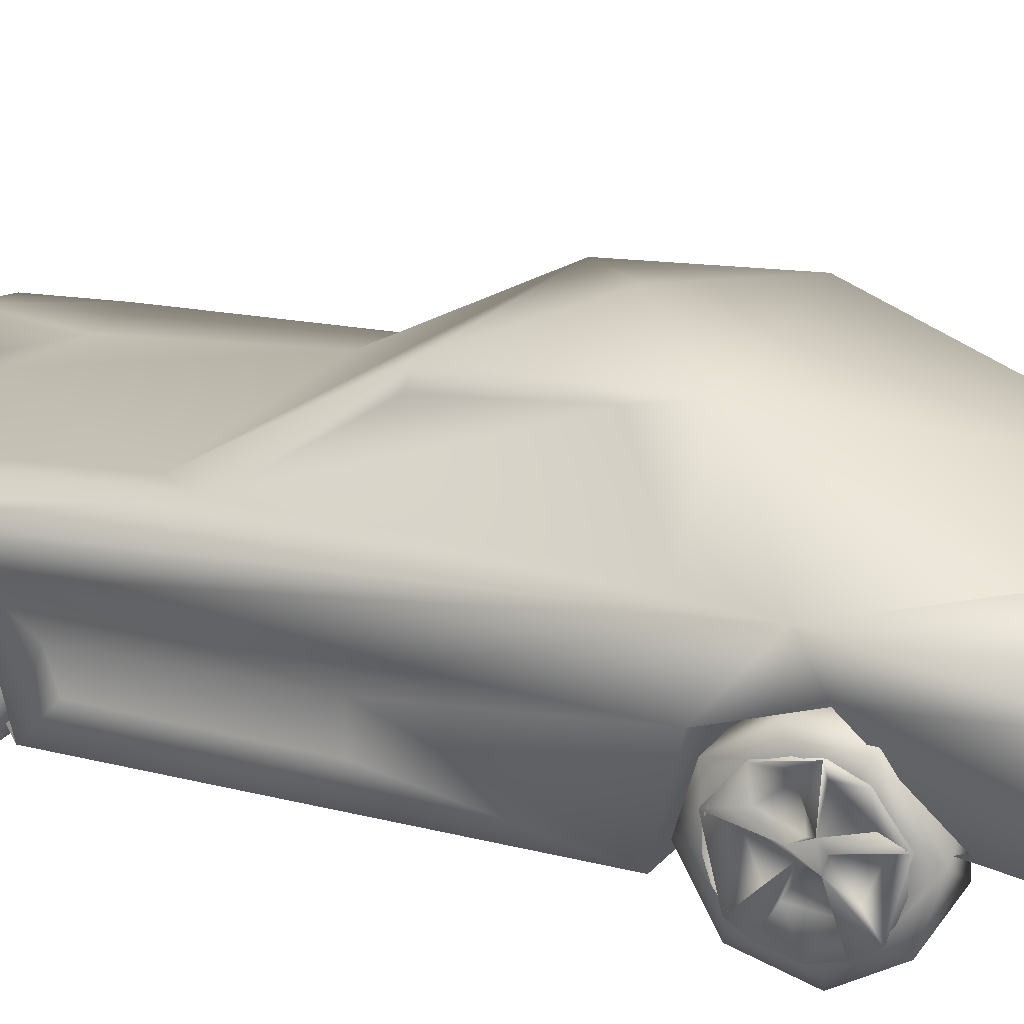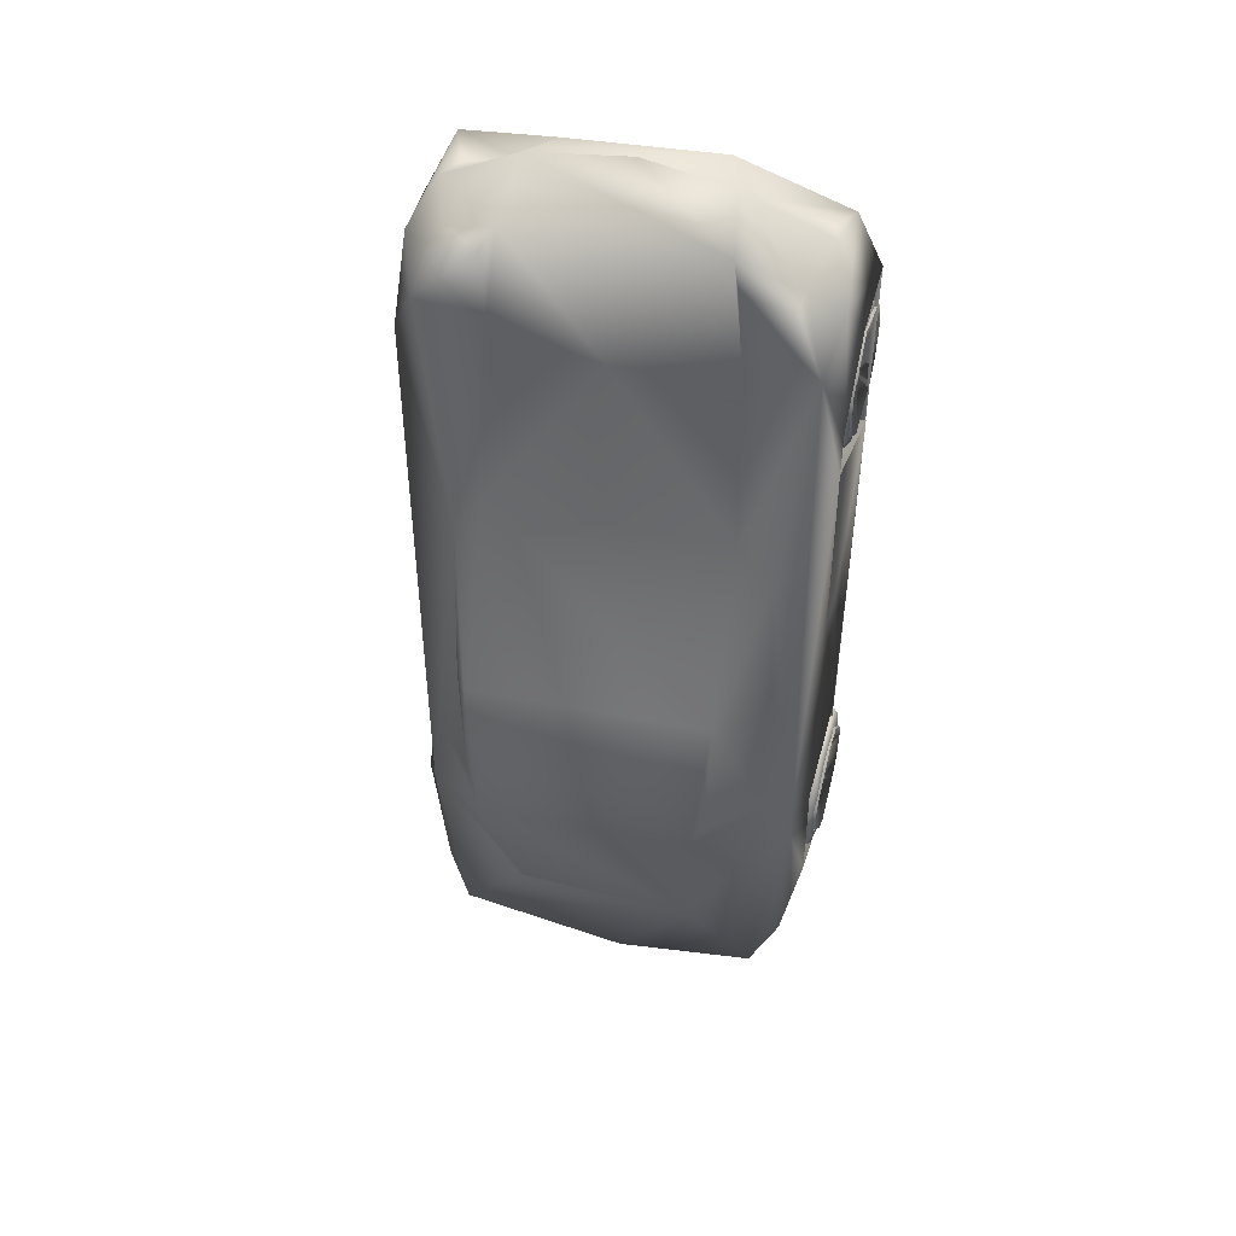
<metadata>
{"format":"obj","ext":"obj","renderer":"f3d","projection":"perspective","resolution":1024,"background":"white","views":[{"elev":21.7,"azim":115.4,"up":"+Y"},{"elev":47.5,"azim":-164.3,"up":"+Z"}]}
</metadata>
<code>
o BL_Wheel
v 0.7598 0.4051 -1.4
v 0.7598 0.1916 -1.382
v 0.7598 0.07386 -1.229
v 0.7598 0.07996 -1.035
v 0.7598 0.2359 -0.8996
v 0.8888 0.3425 -1.095
v 0.7598 0.4368 -0.9042
v 0.7598 0.5725 -1.06
v 0.7598 0.5679 -1.261
v 0.9075 0.3982 -0.8938
v 0.9076 0.1517 -1.345
v 0.9093 0.06633 -1.159
v 0.912 0.09771 -1.033
v 0.9093 0.5396 -1.007
v 0.91 0.5804 -1.188
v 0.9097 0.5345 -1.299
v 0.9074 0.3952 -1.402
v 0.8879 0.342 -1.201
v 0.8823 0.2813 -1.184
v 0.9092 0.5418 -1.113
v 0.91 0.09788 -1.263
v 0.9086 0.1415 -0.9585
v 0.8443 0.2056 -1.266
v 0.8443 0.1754 -1.072
v 0.8441 0.351 -0.971
v 0.8441 0.1633 -1.228
v 0.8443 0.2062 -1.03
v 0.8443 0.3993 -1.297
v 0.8441 0.3501 -1.326
v 0.8441 0.5008 -1.119
v 0.8443 0.4001 -0.9997
v 0.8441 0.5007 -1.178
v 0.8436 0.3141 -1.178
v 0.8436 0.2923 -1.148
v 0.8625 0.2988 -1.117
v 0.8436 0.3496 -1.13
v 0.8564 0.3586 -1.157
v 0.8824 0.1219 -1.407
v 0.8839 -0.005569 -1.199
v 0.885 0.06092 -0.9522
v 0.8835 0.5151 -0.8817
v 0.8839 0.6401 -1.069
v 0.8832 0.3711 -1.479
v 0.8834 0.2953 -0.8189
v 0.8822 0.6214 -1.307
v 0.9004 0.2842 -1.395
v 0.9004 0.3623 -1.395
v 0.9004 0.21 -1.37
v 0.9004 0.147 -1.324
v 0.9004 0.1013 -1.261
v 0.9004 0.07735 -1.187
v 0.9004 0.07756 -1.108
v 0.9004 0.1019 -1.034
v 0.9004 0.1479 -0.9713
v 0.9004 0.2112 -0.9255
v 0.9004 0.2855 -0.9016
v 0.9004 0.3636 -0.9018
v 0.9004 0.4378 -0.9262
v 0.9004 0.5008 -0.9722
v 0.9004 0.5466 -1.036
v 0.9004 0.5705 -1.11
v 0.9004 0.5703 -1.188
v 0.9004 0.5459 -1.262
v 0.9004 0.4999 -1.325
v 0.9004 0.4366 -1.371
v 0.663 0.4325 -1.458
v 0.6491 0.06136 -1.333
v 0.6562 -0.003807 -1.136
v 0.6621 0.1047 -0.8976
v 0.6456 0.2811 -0.8279
v 0.6521 0.534 -0.9022
v 0.6585 0.6503 -1.074
v 0.6467 0.5938 -1.323
v 0.6531 0.221 -1.459
f 43 38 74
f 42 60 61
f 40 53 54
f 40 54 55
f 45 62 63
f 38 48 49
f 39 50 51
f 41 58 59
f 43 74 66
f 39 68 67
f 72 71 41
f 45 73 72
f 73 71 72
f 60 42 41 59
f 33 23 29
f 34 24 26
f 35 25 27
f 36 30 31
f 37 28 32
f 40 44 69
f 41 42 72
f 53 40 39 52
f 62 45 42 61
f 43 47 46
f 48 38 43 46
f 55 56 44 40
f 49 50 39 38
f 45 63 64
f 44 56 57
f 65 43 45 64
f 57 58 41 44
f 68 39 40 69
f 43 65 47
f 39 51 52
f 74 38 67
f 38 39 67
f 70 44 41 71
f 44 70 69
f 66 73 45 43
f 42 45 72
f 74 73 66
f 70 68 69
f 70 67 68
f 74 67 70 71 73
f 1 17 2
f 12 4 3
f 22 5 4
f 10 7 5
f 14 8 7
f 15 9 8
f 21 11 19
f 35 34 19
f 6 25 35
f 6 31 10
f 35 27 22
f 15 32 16
f 19 23 33
f 22 27 25
f 18 29 17
f 21 26 12
f 37 32 15
f 17 29 11
f 18 28 37
f 37 36 6
f 2 17 11
f 3 21 12
f 4 12 13
f 13 22 4
f 22 10 5
f 10 14 7
f 14 15 8
f 9 15 16
f 19 18 37 6 35
f 1 9 16 17
f 30 36 37 20
f 5 7 8 9 1 2 3 4
f 20 15 14
f 28 17 16 32
f 6 36 31
f 6 10 25
f 24 34 35 13
f 26 21 19 34
f 18 19 33
f 20 14 30
f 31 30 14 10
f 24 13 12 26
f 19 11 23
f 10 22 25
f 18 33 29
f 35 22 13
f 37 15 20
f 18 17 28
f 11 29 23
f 21 3 2 11
o BR_Wheel
v -0.7598 0.226 -1.406
v -0.7598 0.04606 -1.103
v -0.8625 0.2988 -1.117
v -0.7598 0.2718 -0.8845
v -0.7598 0.5066 -0.951
v -0.7598 0.5889 -1.149
v -0.8654 0.3467 -1.183
v -0.7598 0.5056 -1.346
v -0.9114 0.3616 -1.404
v -0.9077 0.1517 -1.345
v -0.9101 0.09644 -1.263
v -0.9095 0.06646 -1.14
v -0.9093 0.2124 -0.9091
v -0.9119 0.4395 -0.9242
v -0.908 0.5762 -1.07
v -0.9085 0.5877 -1.201
v -0.9081 0.1634 -0.9862
v -0.9096 0.4392 -1.375
v -0.8845 0.2802 -1.185
v -0.9119 0.0995 -1.033
v -0.9096 0.3644 -0.8966
v -0.8871 0.3771 -1.143
v -0.8441 0.3501 -1.326
v -0.8441 0.1633 -1.228
v -0.8441 0.1985 -1.02
v -0.8443 0.4001 -0.9997
v -0.8443 0.4887 -1.175
v -0.8441 0.4062 -1.307
v -0.8443 0.2056 -1.266
v -0.8443 0.1754 -1.072
v -0.8443 0.3505 -0.9834
v -0.8441 0.5008 -1.119
v -0.8436 0.3141 -1.178
v -0.8436 0.2923 -1.148
v -0.8632 0.3458 -1.114
v -0.8824 0.2119 -1.457
v -0.8825 0.1295 -0.8839
v -0.8852 0.2829 -0.8267
v -0.883 0.4819 -1.441
v -0.8818 0.02907 -1.31
v -0.8863 0.01138 -1.061
v -0.8827 0.4889 -0.859
v -0.8816 0.6354 -1.044
v -0.8871 0.6354 -1.251
v -0.9004 0.2842 -1.395
v -0.9004 0.3623 -1.395
v -0.9004 0.21 -1.37
v -0.9004 0.147 -1.324
v -0.9004 0.1013 -1.261
v -0.9004 0.07735 -1.187
v -0.9004 0.07756 -1.108
v -0.9004 0.1019 -1.034
v -0.9004 0.1479 -0.9713
v -0.9004 0.2112 -0.9255
v -0.9004 0.2855 -0.9016
v -0.9004 0.3636 -0.9018
v -0.9004 0.4378 -0.9262
v -0.9004 0.5008 -0.9722
v -0.9004 0.5466 -1.036
v -0.9004 0.5705 -1.11
v -0.9004 0.5703 -1.188
v -0.9004 0.5459 -1.262
v -0.9004 0.4999 -1.325
v -0.9004 0.4366 -1.371
v -0.6519 0.1863 -1.45
v -0.6623 0.01169 -1.251
v -0.6621 0.05255 -0.9624
v -0.6555 0.4051 -0.8279
v -0.6625 0.5856 -0.9478
v -0.6632 0.4219 -1.462
v -0.6464 0.003415 -1.127
v -0.6468 0.2216 -0.8504
v -0.6476 0.6439 -1.128
v -0.6484 0.5799 -1.349
f 141 115 145
f 141 111 115
f 143 116 142
f 117 116 143
f 110 139 114
f 139 140 114
f 147 118 117
f 144 148 139
f 141 145 146
f 139 145 140
f 97 103 107
f 98 104 108
f 99 105 77
f 100 106 109
f 81 101 102
f 110 113 144 139
f 114 140 145 115
f 116 117 133 132
f 142 116 112
f 118 148 113
f 148 144 113
f 117 118 134 133
f 126 125 115
f 115 111 127 126
f 113 110 119 120
f 128 111 112 129
f 135 134 118
f 111 128 127
f 110 121 119
f 118 136 135
f 121 110 114 122
f 118 113 138 137
f 118 137 136
f 130 129 112
f 123 122 114
f 130 112 116 131
f 114 115 124 123
f 112 111 146 142
f 120 138 113
f 132 131 116
f 125 124 115
f 141 146 111
f 143 147 117
f 118 147 148
f 143 142 147
f 142 146 147
f 148 147 146 145 139
f 75 84 83
f 78 87 76
f 80 89 79
f 80 90 89
f 85 84 75 76
f 83 92 82 75
f 82 92 90
f 96 106 89
f 108 77 93
f 100 109 88
f 89 90 96
f 102 90 92
f 99 77 91
f 81 107 93
f 93 103 84
f 99 91 87
f 98 85 86
f 97 83 84
f 81 102 92
f 95 78 79 88
f 76 86 85
f 76 94 86
f 76 87 94
f 78 95 87
f 79 89 88
f 80 82 90
f 77 109 96 81 93
f 105 95 109 77
f 79 78 76 75 82 80
f 94 87 91
f 96 109 106
f 93 84 85
f 104 94 77 108
f 90 102 101
f 93 85 98 108
f 100 88 89 106
f 87 95 105 99
f 93 107 103
f 81 83 97 107
f 86 94 104 98
f 94 91 77
f 109 95 88
f 96 90 101 81
f 81 92 83
f 103 97 84
o FL_Wheel
v 0.734 0.3672 1.031
v 0.734 0.06552 1.212
v 0.734 0.1268 1.491
v 0.734 0.3246 1.574
v 0.8367 0.3457 1.342
v 0.734 0.5454 1.469
v 0.8622 0.378 1.304
v 0.734 0.5757 1.226
v 0.8823 0.3575 1.05
v 0.883 0.5809 1.336
v 0.8819 0.1517 1.112
v 0.884 0.06465 1.307
v 0.8861 0.0995 1.424
v 0.8834 0.3577 1.576
v 0.884 0.5354 1.459
v 0.8827 0.4736 1.09
v 0.8621 0.342 1.256
v 0.8565 0.2813 1.273
v 0.8842 0.09788 1.194
v 0.8842 0.1454 1.488
v 0.8861 0.4392 1.533
v 0.8185 0.2056 1.191
v 0.8185 0.1754 1.385
v 0.8185 0.3505 1.473
v 0.8183 0.5008 1.338
v 0.8183 0.1633 1.229
v 0.8183 0.1985 1.437
v 0.8185 0.3993 1.16
v 0.8183 0.3501 1.131
v 0.8185 0.4001 1.457
v 0.8183 0.5007 1.279
v 0.8179 0.3141 1.279
v 0.8179 0.2923 1.309
v 0.8367 0.2988 1.34
v 0.8179 0.3495 1.29
v 0.631 0.5307 1.56
v 0.8567 0.1281 1.045
v 0.858 0.01517 1.2
v 0.8578 0.02065 1.427
v 0.8571 0.1229 1.568
v 0.8565 0.559 1.55
v 0.8571 0.552 1.061
v 0.8571 0.3122 0.9804
v 0.8571 0.314 1.637
v 0.8571 0.6525 1.308
v 0.8747 0.2842 1.062
v 0.8747 0.3623 1.062
v 0.8747 0.21 1.087
v 0.8747 0.147 1.133
v 0.8747 0.1013 1.196
v 0.8747 0.07735 1.27
v 0.8747 0.07756 1.348
v 0.8747 0.1019 1.423
v 0.8747 0.1479 1.486
v 0.8747 0.2112 1.531
v 0.8747 0.2855 1.555
v 0.8747 0.3636 1.555
v 0.8747 0.4378 1.531
v 0.8747 0.5008 1.485
v 0.8747 0.5466 1.421
v 0.8747 0.5705 1.347
v 0.8747 0.5703 1.269
v 0.8747 0.5459 1.195
v 0.8747 0.4999 1.132
v 0.8747 0.4366 1.086
v 0.6247 0.3388 0.9849
v 0.6372 0.1369 1.039
v 0.6348 0.01741 1.449
v 0.6243 0.3492 1.63
v 0.6267 0.5659 1.084
v 0.6227 0.01596 1.207
v 0.6228 0.1725 1.591
v 0.6255 0.6293 1.409
v 0.6211 0.6301 1.225
f 188 192 220
f 192 189 217
f 193 190 218
f 190 191 214
f 191 195 194
f 188 202 203
f 185 196 197
f 190 211 212
f 186 198 199
f 188 216 187
f 220 216 188
f 193 221 189
f 193 222 221
f 193 218 222
f 190 214 218
f 216 219 186 187
f 180 170 177
f 181 171 174
f 182 172 175
f 153 173 178
f 183 176 179
f 208 209 193 189
f 189 207 208
f 187 200 201
f 201 202 188 187
f 196 185 191 194
f 193 209 210
f 210 211 190 193
f 203 204 192 188
f 197 198 186 185
f 192 204 205
f 205 206 189 192
f 190 212 213
f 195 191 190 213
f 200 187 186 199
f 189 206 207
f 215 214 191 185
f 219 215 185 186
f 192 217 220
f 189 184 217
f 189 221 184
f 219 214 215
f 220 219 216
f 214 222 218
f 184 221 217
f 220 217 221 222 214 219
f 151 150 160 161
f 159 150 149
f 162 152 151
f 158 156 154
f 156 164 149
f 152 154 156 149 150 151
f 155 179 158
f 167 159 166
f 182 181 166
f 153 178 169
f 182 175 168
f 158 179 164
f 166 170 180
f 168 175 162
f 165 177 157
f 153 169 162
f 167 174 160
f 157 177 159
f 165 176 183
f 149 157 159
f 150 159 167
f 150 167 160
f 169 154 152 162
f 161 168 151
f 168 162 151
f 154 169 163
f 163 158 154
f 158 164 156
f 166 165 155 153 182
f 173 153 155 158
f 164 157 149
f 172 182 153 162
f 171 181 182 161
f 164 179 176
f 165 157 164
f 174 167 166 181
f 165 166 180
f 158 163 173
f 178 173 163 169
f 171 161 160 174
f 166 159 170
f 162 175 172
f 165 180 177
f 182 168 161
f 155 165 183
f 155 183 179
f 165 164 176
f 159 177 170
o FR_Wheel
v -0.734 0.1623 1.1
v -0.734 0.06013 1.268
v -0.734 0.1523 1.525
v -0.8374 0.2985 1.34
v -0.734 0.4368 1.553
v -0.734 0.5916 1.35
v -0.734 0.5323 1.147
v -0.8613 0.3427 1.256
v -0.734 0.3544 1.042
v -0.8817 0.3969 1.054
v -0.882 0.1517 1.112
v -0.8842 0.09788 1.194
v -0.884 0.06465 1.307
v -0.8818 0.3982 1.563
v -0.8822 0.5841 1.377
v -0.8835 0.5389 1.166
v -0.8827 0.1415 1.498
v -0.8646 0.3406 1.359
v -0.8823 0.549 1.272
v -0.8587 0.2802 1.272
v -0.8861 0.0995 1.424
v -0.8591 0.3779 1.315
v -0.8183 0.3501 1.131
v -0.8183 0.1633 1.229
v -0.8185 0.2062 1.427
v -0.8185 0.4001 1.457
v -0.8183 0.5007 1.279
v -0.8185 0.3993 1.16
v -0.8185 0.2056 1.191
v -0.8185 0.1754 1.385
v -0.8182 0.3508 1.49
v -0.8183 0.5008 1.338
v -0.8179 0.3141 1.279
v -0.8179 0.2923 1.309
v -0.8179 0.3496 1.327
v -0.8179 0.3495 1.29
v -0.8598 0.3666 0.9768
v -0.8572 0.08632 1.079
v -0.8577 -0.004007 1.31
v -0.8578 0.06575 1.508
v -0.8578 0.2325 1.622
v -0.8581 0.4855 1.599
v -0.8583 0.6335 1.407
v -0.8576 0.6247 1.166
v -0.8747 0.2842 1.062
v -0.8747 0.3623 1.062
v -0.8747 0.21 1.087
v -0.8747 0.147 1.133
v -0.8747 0.1013 1.196
v -0.8747 0.07735 1.27
v -0.8747 0.07756 1.348
v -0.8747 0.1019 1.423
v -0.8747 0.1479 1.486
v -0.8747 0.2112 1.531
v -0.8747 0.2855 1.555
v -0.8747 0.3636 1.555
v -0.8747 0.4378 1.531
v -0.8747 0.5008 1.485
v -0.8747 0.5466 1.421
v -0.8747 0.5705 1.347
v -0.8747 0.5703 1.269
v -0.8747 0.5459 1.195
v -0.8747 0.4999 1.132
v -0.8747 0.4366 1.086
v -0.6374 0.05576 1.118
v -0.6374 0.3219 1.637
v -0.6361 0.5888 1.503
v -0.6283 0.5562 1.069
v -0.6236 0.1348 1.574
v -0.6224 0.4886 1.585
v -0.6222 0.1516 1.036
v -0.6259 -0.003676 1.362
v -0.6288 0.6515 1.308
v -0.6256 0.3301 0.9824
f 291 262 294
f 288 263 291
f 292 264 288
f 289 264 292
f 295 265 289
f 295 266 265
f 290 259 266
f 245 251 255
f 246 252 256
f 247 253 226
f 248 254 257
f 258 249 250
f 259 296 293 260
f 261 260 287 294
f 293 287 260
f 264 265 281 280
f 294 262 261
f 291 263 262
f 288 264 263
f 289 265 264
f 295 290 266
f 290 296 259
f 261 262 274 273
f 265 266 283 282
f 282 281 265
f 275 274 262
f 259 267 268
f 262 263 276 275
f 269 259 260 270
f 269 267 259
f 266 284 283
f 277 276 263
f 263 264 278 277
f 285 284 266
f 285 266 259 286
f 271 270 260
f 271 260 261 272
f 279 278 264
f 268 286 259
f 264 280 279
f 273 272 261
f 294 287 293
f 289 292 295
f 288 291 292
f 293 296 290 295 292 291 294
f 224 235 234
f 227 236 225
f 228 237 227
f 237 238 241
f 244 254 237
f 256 226 242
f 248 240 236
f 240 253 236
f 237 241 244
f 247 226 239
f 249 241 238
f 230 255 242
f 242 251 233
f 236 253 239
f 245 230 232
f 258 230 244
f 246 234 235
f 245 232 233
f 230 250 232
f 240 257 244
f 233 232 231 223
f 234 233 223 224
f 235 224 225 243
f 238 237 228 229
f 225 239 243
f 225 236 239
f 227 237 236
f 244 230 242 226 240
f 232 238 229 231
f 231 229 228 227 225 224 223
f 238 232 250 249
f 244 257 254
f 242 233 234
f 248 257 240
f 240 226 253
f 252 243 226 256
f 242 234 246 256
f 248 236 237 254
f 235 243 252 246
f 242 255 251
f 245 255 230
f 253 247 239
f 243 239 226
f 244 241 249 258
f 230 258 250
f 251 245 233
o RX-7
v 0.8665 0.3809 -1.545
v 0.4897 1.202 0.02228
v 0.6383 0.8088 0.5226
v 0.6027 0.36 -2.102
v 0.6911 0.8359 -1.975
v -0.1571 0.3126 -2.168
v 0.7484 0.18 1.996
v -0.02872 1.283 -0.3321
v 0.8053 0.8438 -1.066
v 0.8485 0.5398 1.778
v 0.812 0.7269 -1.815
v 0.8693 0.5724 -0.8421
v 0.3244 0.257 2.094
v 0.802 0.2934 -1.913
v 0.8865 0.1789 0.9378
v 0.8527 0.3078 0.02825
v 0.6988 0.2947 1.942
v 0.01044 0.5651 -2.165
v 0.8841 0.6999 -1.194
v 0 0.7914 1.522
v 0.8794 0.1883 1.729
v 0.8819 0.6096 1.046
v 0.544 1.128 0.02987
v 0.4812 0.7231 1.577
v 0.4617 1.21 -0.746
v 0.3932 0.8876 -1.631
v 0.6168 0.6591 -1.981
v 0.5785 0.5605 -2.09
v 0.8597 0.6938 1.439
v 0.5137 0.8013 0.7146
v 0.852 0.4749 0.02831
v 0.8329 0.4433 0.8829
v 0.8303 0.3 0.837
v 0.8838 0.1941 -0.762
v 0.6767 0.5972 1.871
v -0.4189 0.6164 1.964
v 0.4315 0.3985 2.108
v 0.7813 0.7135 1.606
v 0.4739 0.7739 1.938
v 0.7483 0.4053 1.952
v 0.4772 0.2944 1.992
v 0.4673 0.609 1.924
v 0.5254 0.6167 1.008
v 0.5254 0.172 0.9414
v 0.5254 0.172 1.693
v 0.5254 0.1724 -0.7635
v 0.5254 0.6538 -1.401
v 0.5254 0.5258 1.652
v 0.5254 0.5849 -0.8424
v 0.5254 0.2333 -1.524
v 0.6838 0.7487 1.891
v 0.716 0.87 -0.747
v 0.5158 1.179 -0.5263
v -0.8262 0.8227 -0.9476
v -0.8862 0.1727 1.697
v -0.8872 0.1811 0.9379
v -0.5228 1.169 -0.5416
v -0.6868 0.8075 0.5595
v -0.004461 0.3981 2.171
v -0.8733 0.6644 1.079
v -0.6446 0.5466 -2.087
v -0.8526 0.3078 0.02825
v -0.8827 0.1908 -0.7619
v -0.8806 0.206 -1.549
v -0.4755 1.225 -0.6556
v -0.877 0.6807 1.319
v -0.6947 0.8362 -1.964
v -0.8828 0.6466 -1.418
v -0.8781 0.6432 -0.8974
v -0.403 0.8912 -1.634
v -0.7145 0.3589 -2.042
v -0.6768 0.9019 -1.074
v -0.4949 0.7339 1.537
v -0.3084 0.2071 2.105
v -0.533 1.155 0.0351
v -0.07123 0.858 -2.057
v -0.8054 0.7198 -1.823
v -0.8882 0.5029 1.66
v -0.7421 0.4004 1.961
v -0.5223 0.7979 0.725
v -0.833 0.4436 0.8825
v -0.8533 0.4749 0.02817
v -0.8303 0.3 0.837
v -0.3808 0.4156 2.116
v -0.8303 0.5689 1.796
v -0.7119 0.2958 1.94
v -0.7794 0.2015 1.945
v -0.7865 0.7332 1.576
v -0.4758 0.2969 2.005
v -0.6811 0.7492 1.893
v -0.6819 0.5988 1.866
v -0.4739 0.7739 1.937
v -0.5254 0.6167 1.008
v -0.5254 0.172 0.9414
v -0.5254 0.5258 1.652
v -0.5254 0.172 1.693
v -0.5254 0.172 -0.7667
v -0.5257 0.2633 -1.575
v -0.5254 0.5483 -0.7922
v -0.5254 0.6855 -1.276
v -0.6179 0.6553 -1.982
v -0.7156 0.8686 -0.7475
v 0.2099 0.4214 1.323
v 0.6711 0.4218 1.251
v 0.6711 0.2261 1.366
v 0.2099 0.2128 1.295
v -0.2099 0.2128 1.295
v -0.6711 0.3829 1.23
v -0.6711 0.2549 1.397
v -0.2099 0.4214 1.323
v 0.7401 0.2357 -1.217
v 0.7401 0.4028 -1.089
v 0.5013 0.4277 -1.191
v 0.5013 0.2201 -1.105
v -0.7401 0.2809 -1.252
v -0.7401 0.2824 -1.048
v -0.7401 0.4242 -1.116
v -0.5013 0.3669 -1.044
v -0.5013 0.2809 -1.252
f 305 325 318
f 308 318 327
f 331 336 306
f 304 298 321
f 372 324 314
f 316 320 326
f 332 333 338
f 314 324 300
f 303 309 370
f 314 300 302
f 305 299 325
f 327 318 328
f 326 320 299
f 308 305 318
f 299 320 334
f 305 321 348
f 349 321 298
f 323 307 324
f 325 334 306
f 316 338 320
f 333 337 336
f 303 336 313
f 335 347 334
f 334 347 331
f 320 338 335
f 350 368 363
f 304 321 361
f 373 397 357
f 314 397 372
f 363 366 372
f 369 316 376
f 381 384 362
f 359 378 365
f 360 364 373
f 369 376 384
f 365 350 364
f 365 356 350
f 361 368 398
f 353 361 398
f 384 376 354
f 375 380 387
f 332 316 369
f 386 388 384
f 386 384 387
f 369 388 332
f 332 355 333
f 315 307 305
f 307 310 300 324
f 305 348 299
f 324 372 323
f 334 331 306
f 317 325 306
f 327 312 330 308
f 311 329 328 318
f 326 376 316
f 311 330 312 329
f 310 307 297
f 337 309 303
f 336 331 338 333
f 307 301 305
f 301 322 305
f 325 299 334
f 315 305 308
f 306 303 317
f 297 307 315
f 319 349 298
f 349 348 321
f 303 313 337
f 329 312 327 328
f 316 332 338
f 303 306 336
f 337 333 309
f 320 335 334
f 354 398 350 384
f 350 363 373 364
f 350 398 368
f 381 375 387
f 361 371 304
f 380 355 332
f 381 387 384
f 371 361 353
f 371 298 304
f 356 362 384
f 373 357 367 360
f 350 356 384
f 377 379 352 356
f 380 333 355
f 314 302 357
f 359 358 378
f 356 365 378 377
f 359 352 358
f 352 379 358
f 381 374 351 383
f 362 374 381
f 387 380 332
f 385 382 383 370
f 302 367 357
f 368 366 363
f 378 358 379 377
f 385 380 375
f 357 397 314
f 381 383 375
f 385 370 380
f 383 382 375
f 366 322 301 372
f 384 388 369
f 298 299 319
f 298 326 299
f 354 376 371
f 322 321 305
f 348 349 299
f 298 371 326
f 322 366 321
f 299 349 319
f 371 376 326
f 366 368 361
f 366 361 321
f 371 353 398 354
f 372 301 323
f 308 345 315
f 317 344 325
f 318 339 311
f 372 397 363
f 356 389 362
f 394 364 360
f 382 385 375
f 370 333 380
f 389 356 352
f 391 374 362
f 395 359 365
f 341 340 339 344
f 315 345 343
f 318 325 339
f 297 315 343
f 317 341 344
f 297 343 346
f 345 308 330 342
f 313 336 337
f 311 339 340
f 325 344 339
f 342 346 343 345
f 370 302 300 310 297 346 342 330 311 340 341 317 303
f 301 307 323
f 365 364 396 395
f 351 374 391 392
f 364 394 396
f 392 391 389 390
f 370 309 333
f 395 396 394 393
f 390 389 352
f 395 393 359
f 389 391 362
f 360 367 302 370 383 351 392 390 352 359 393 394
f 397 373 363
f 335 338 331
f 387 332 386
f 335 331 347
f 388 386 332
f 401 399 402
f 403 404 406
f 406 405 403
f 407 410 409
f 410 408 409
f 402 399 400 401
f 412 411 415 414
f 401 400 399
f 403 405 404
f 406 404 405
f 407 408 410
f 408 407 409
f 413 414 415 411
f 414 413 412
f 412 413 411

</code>
